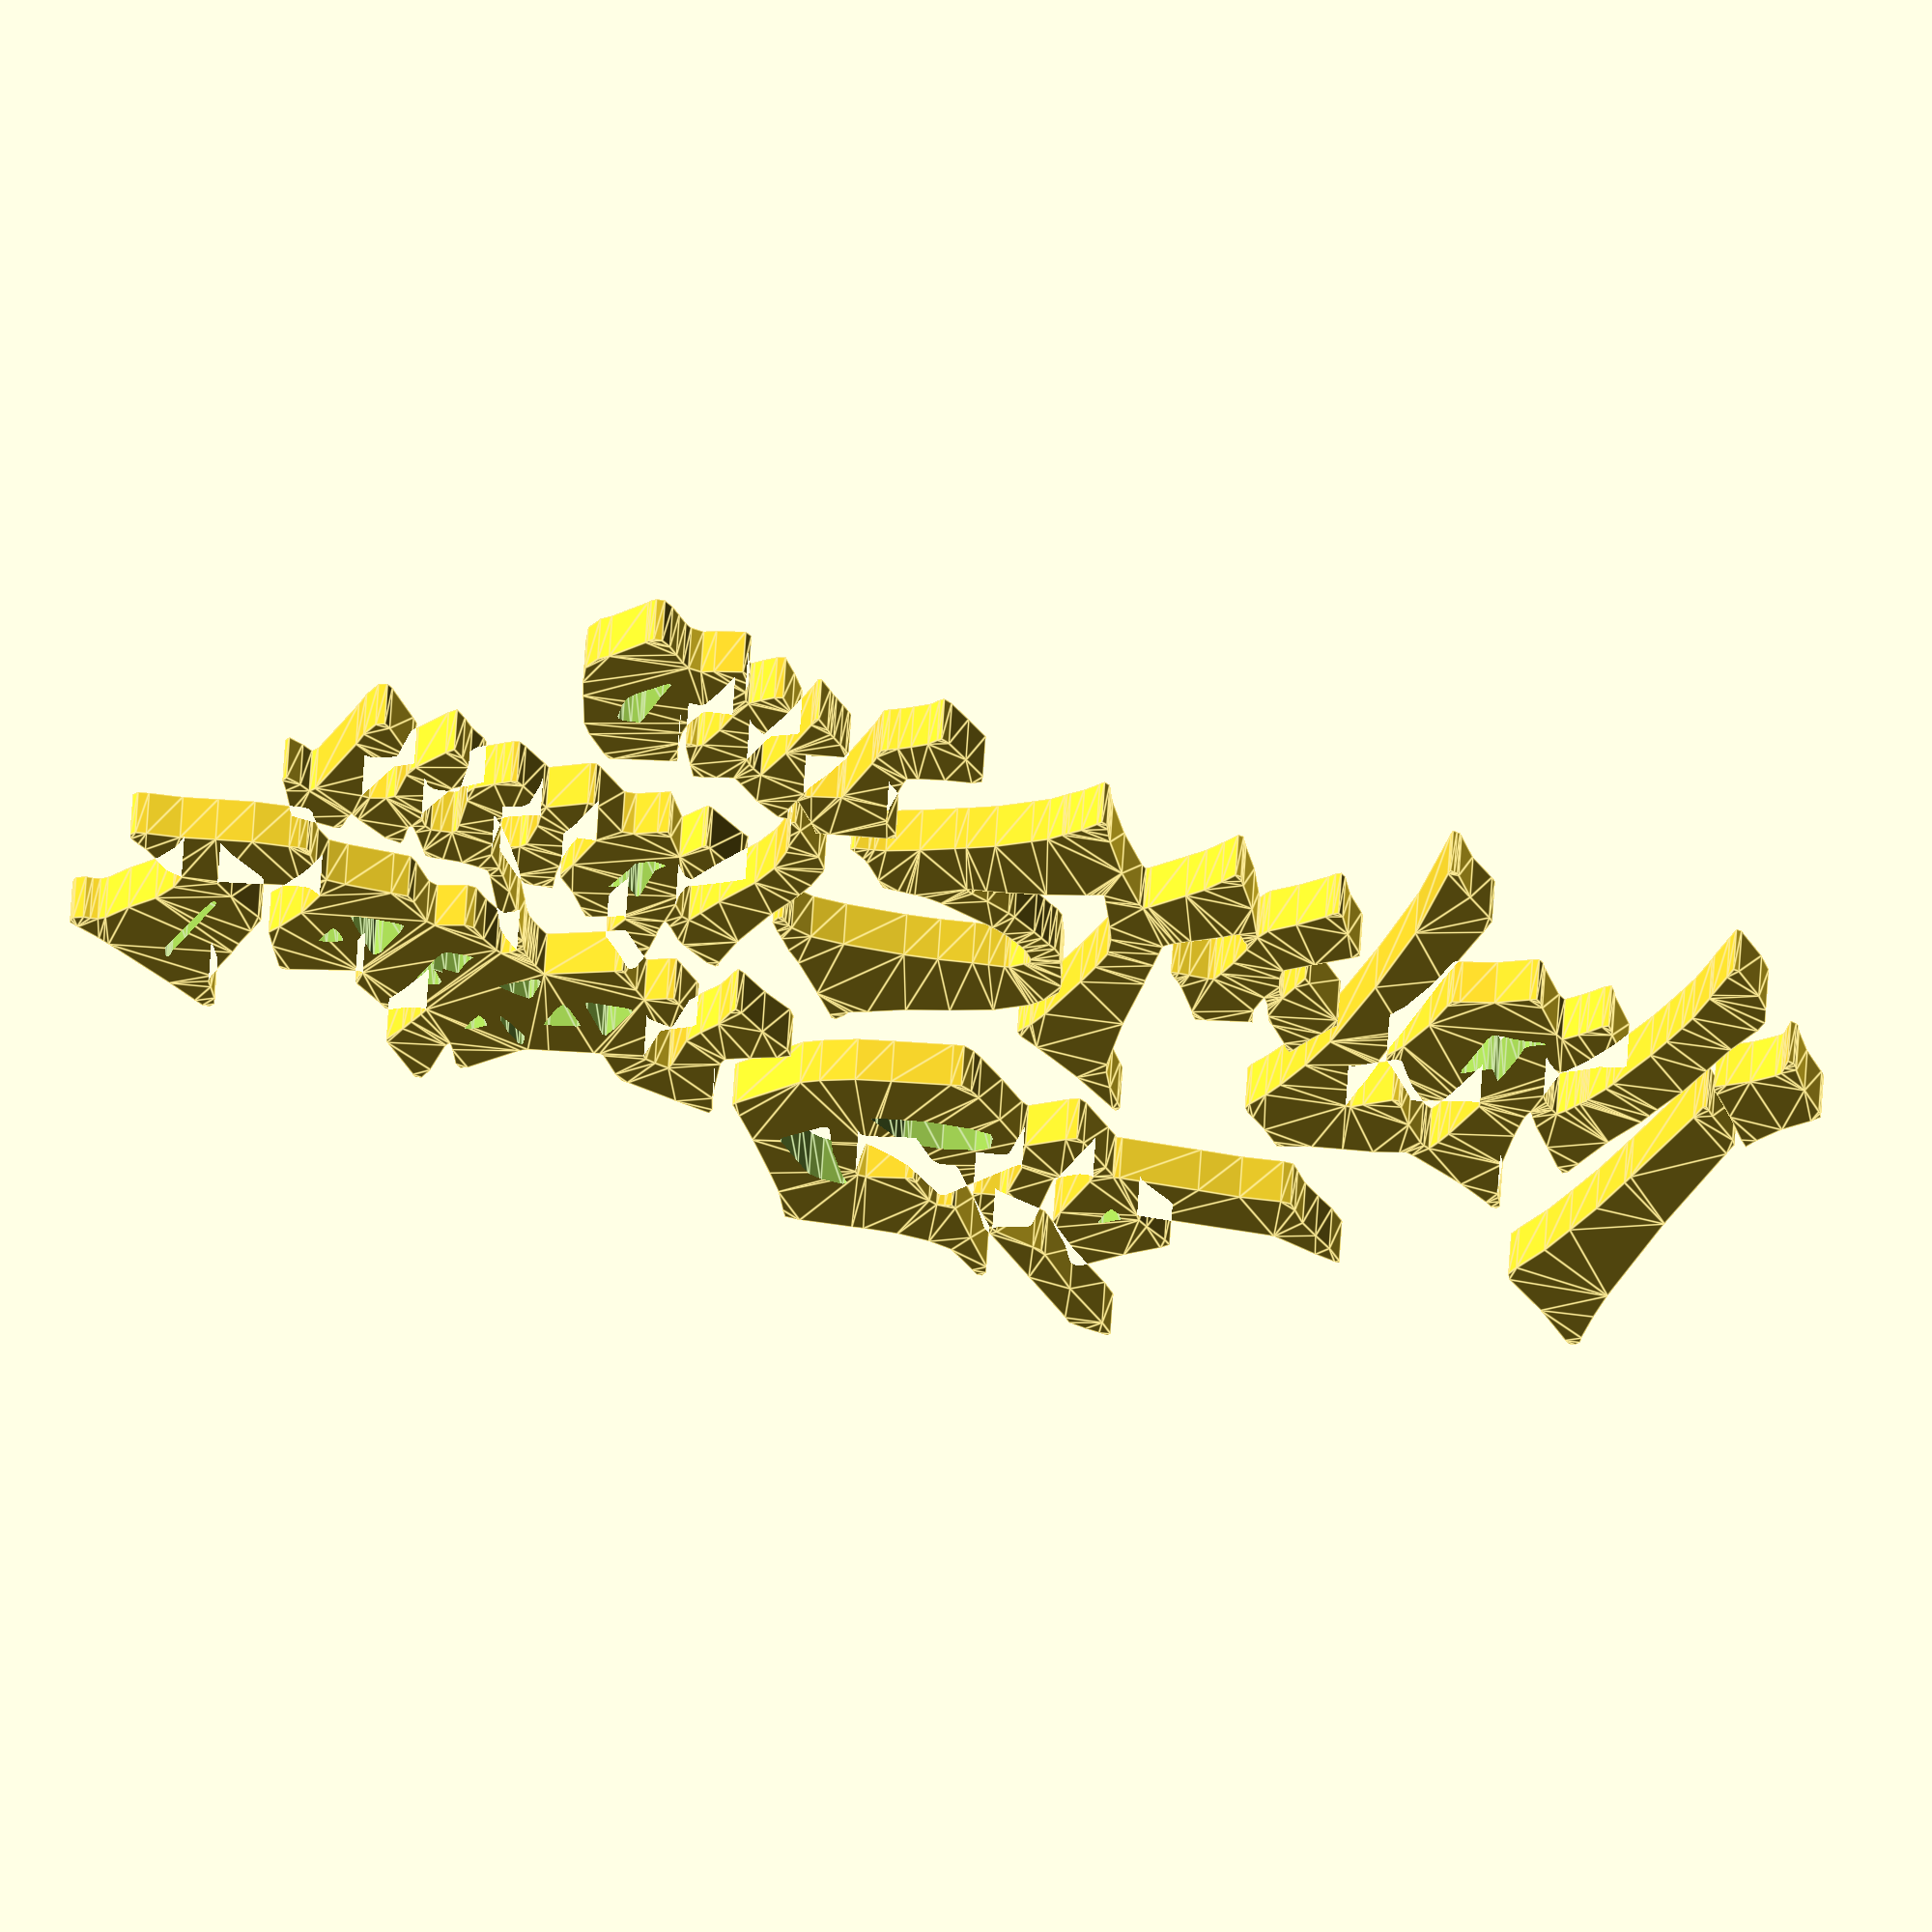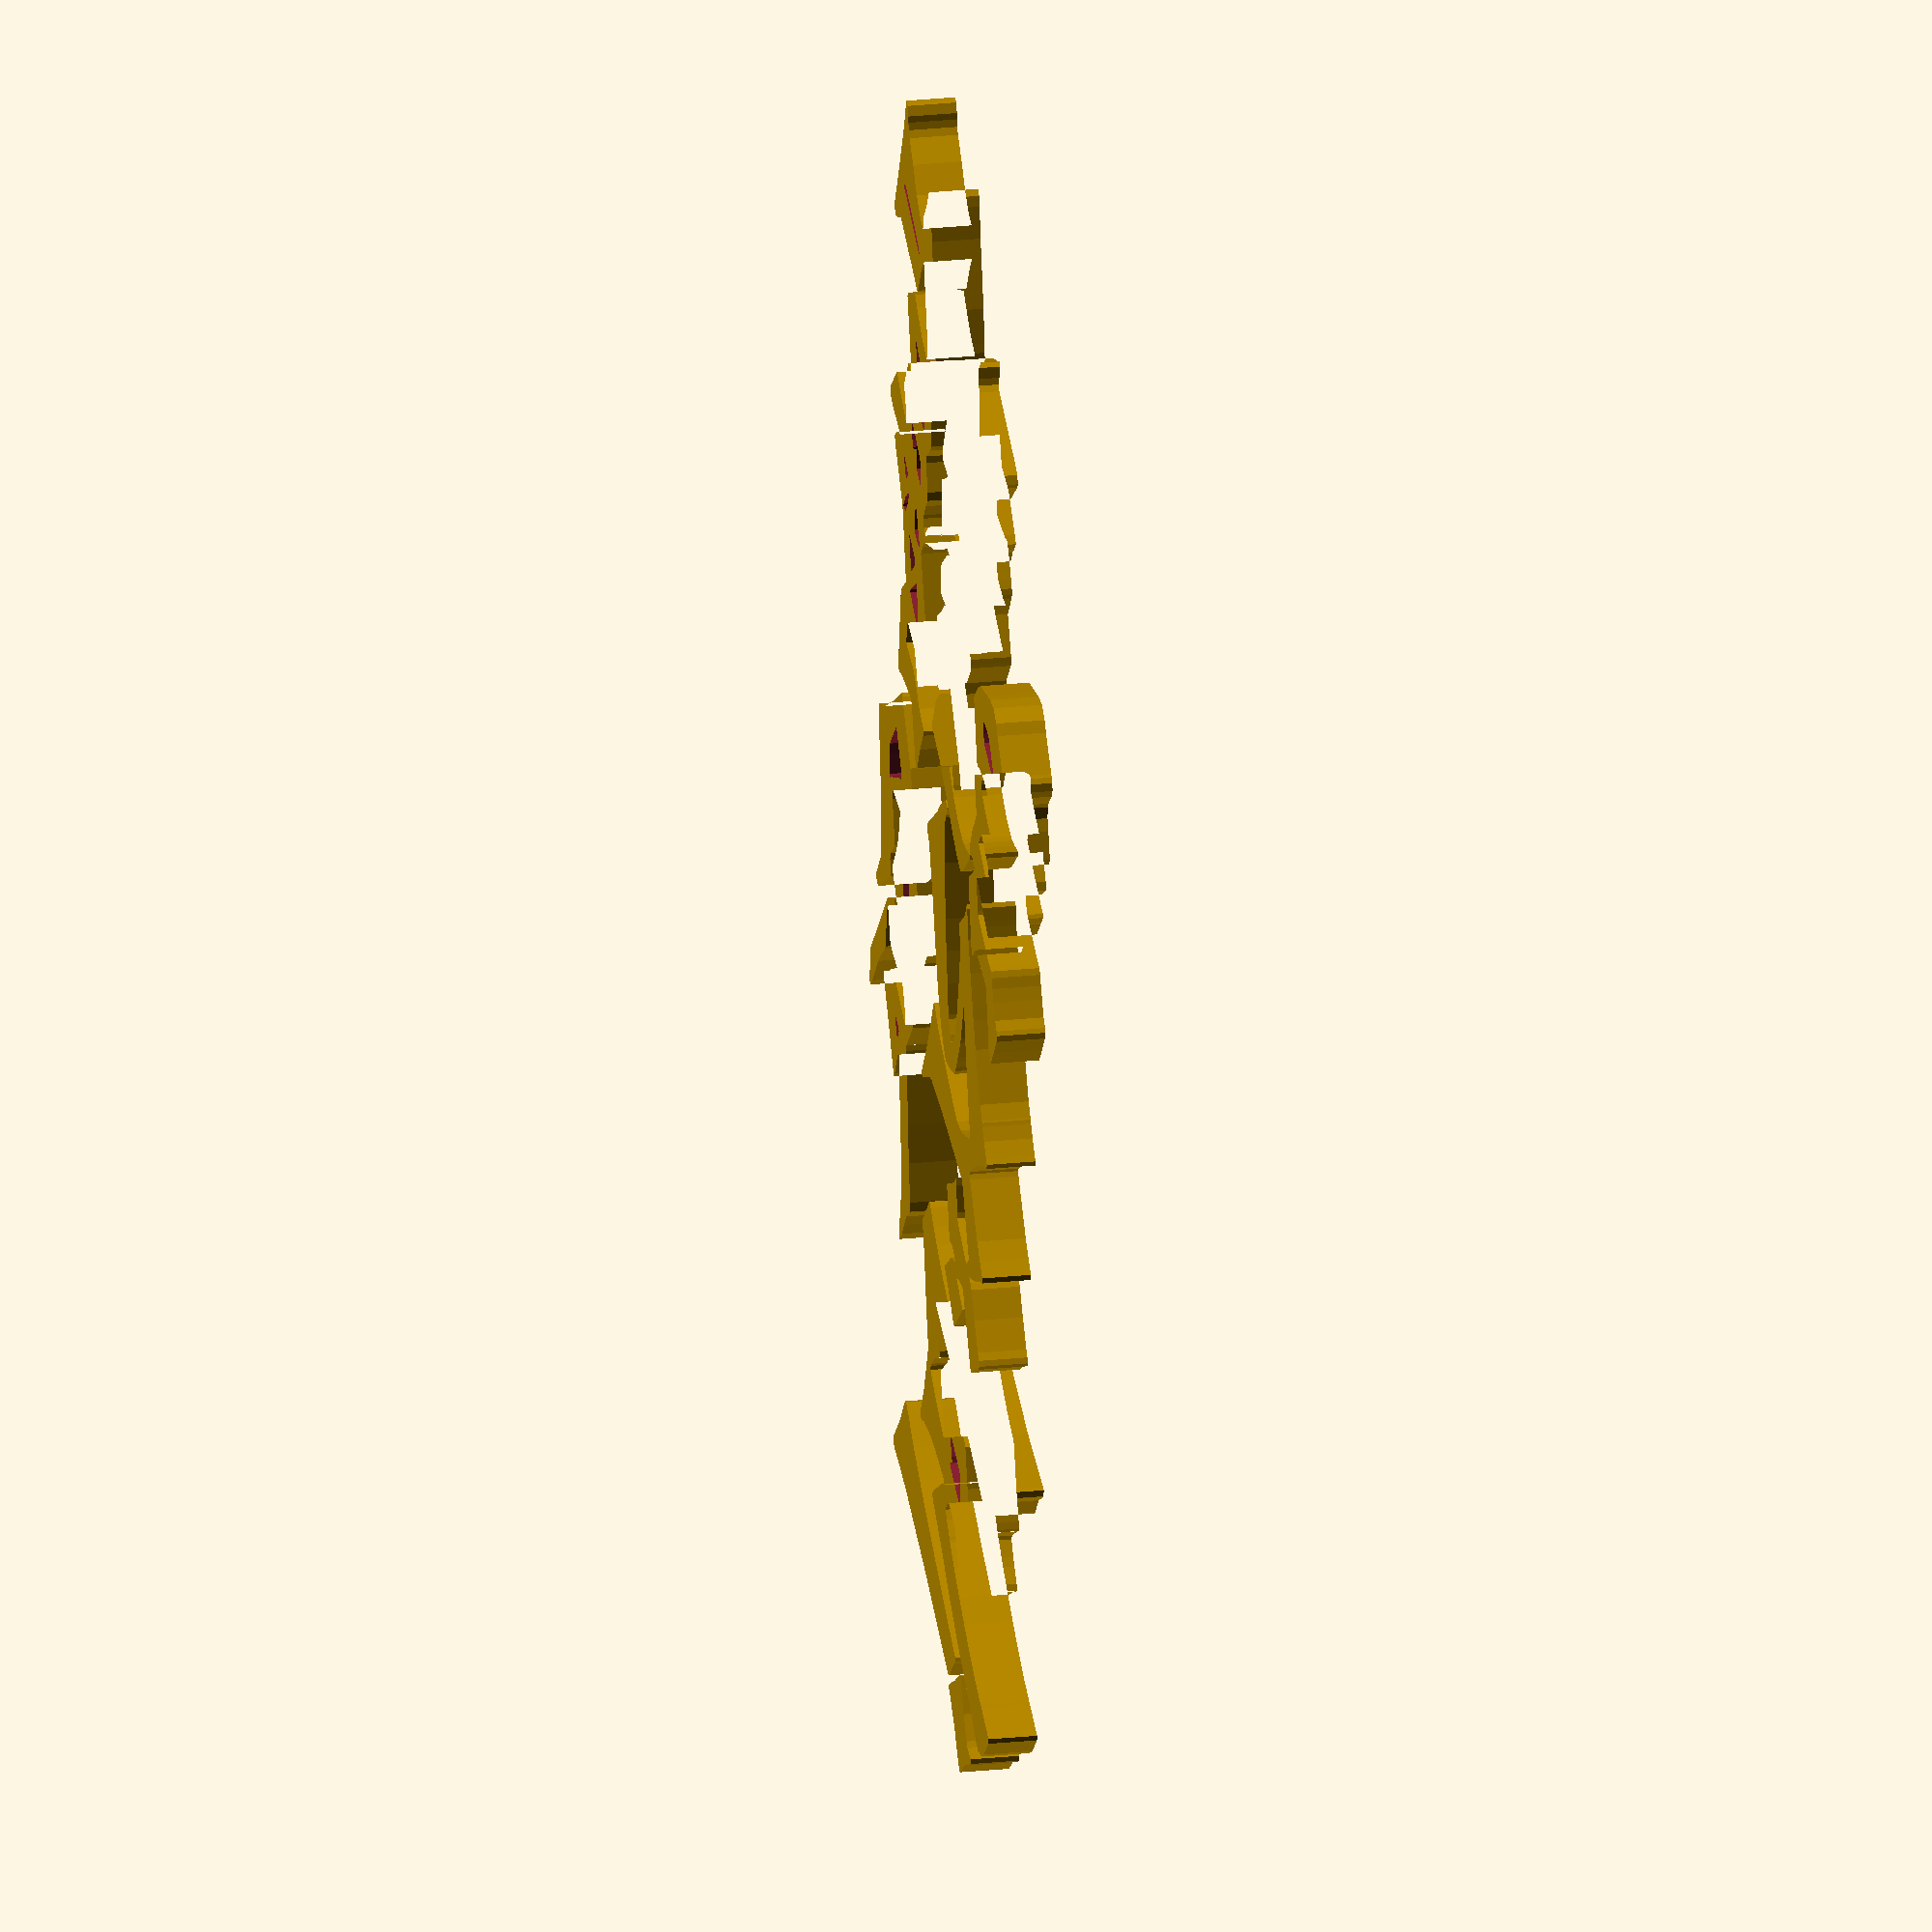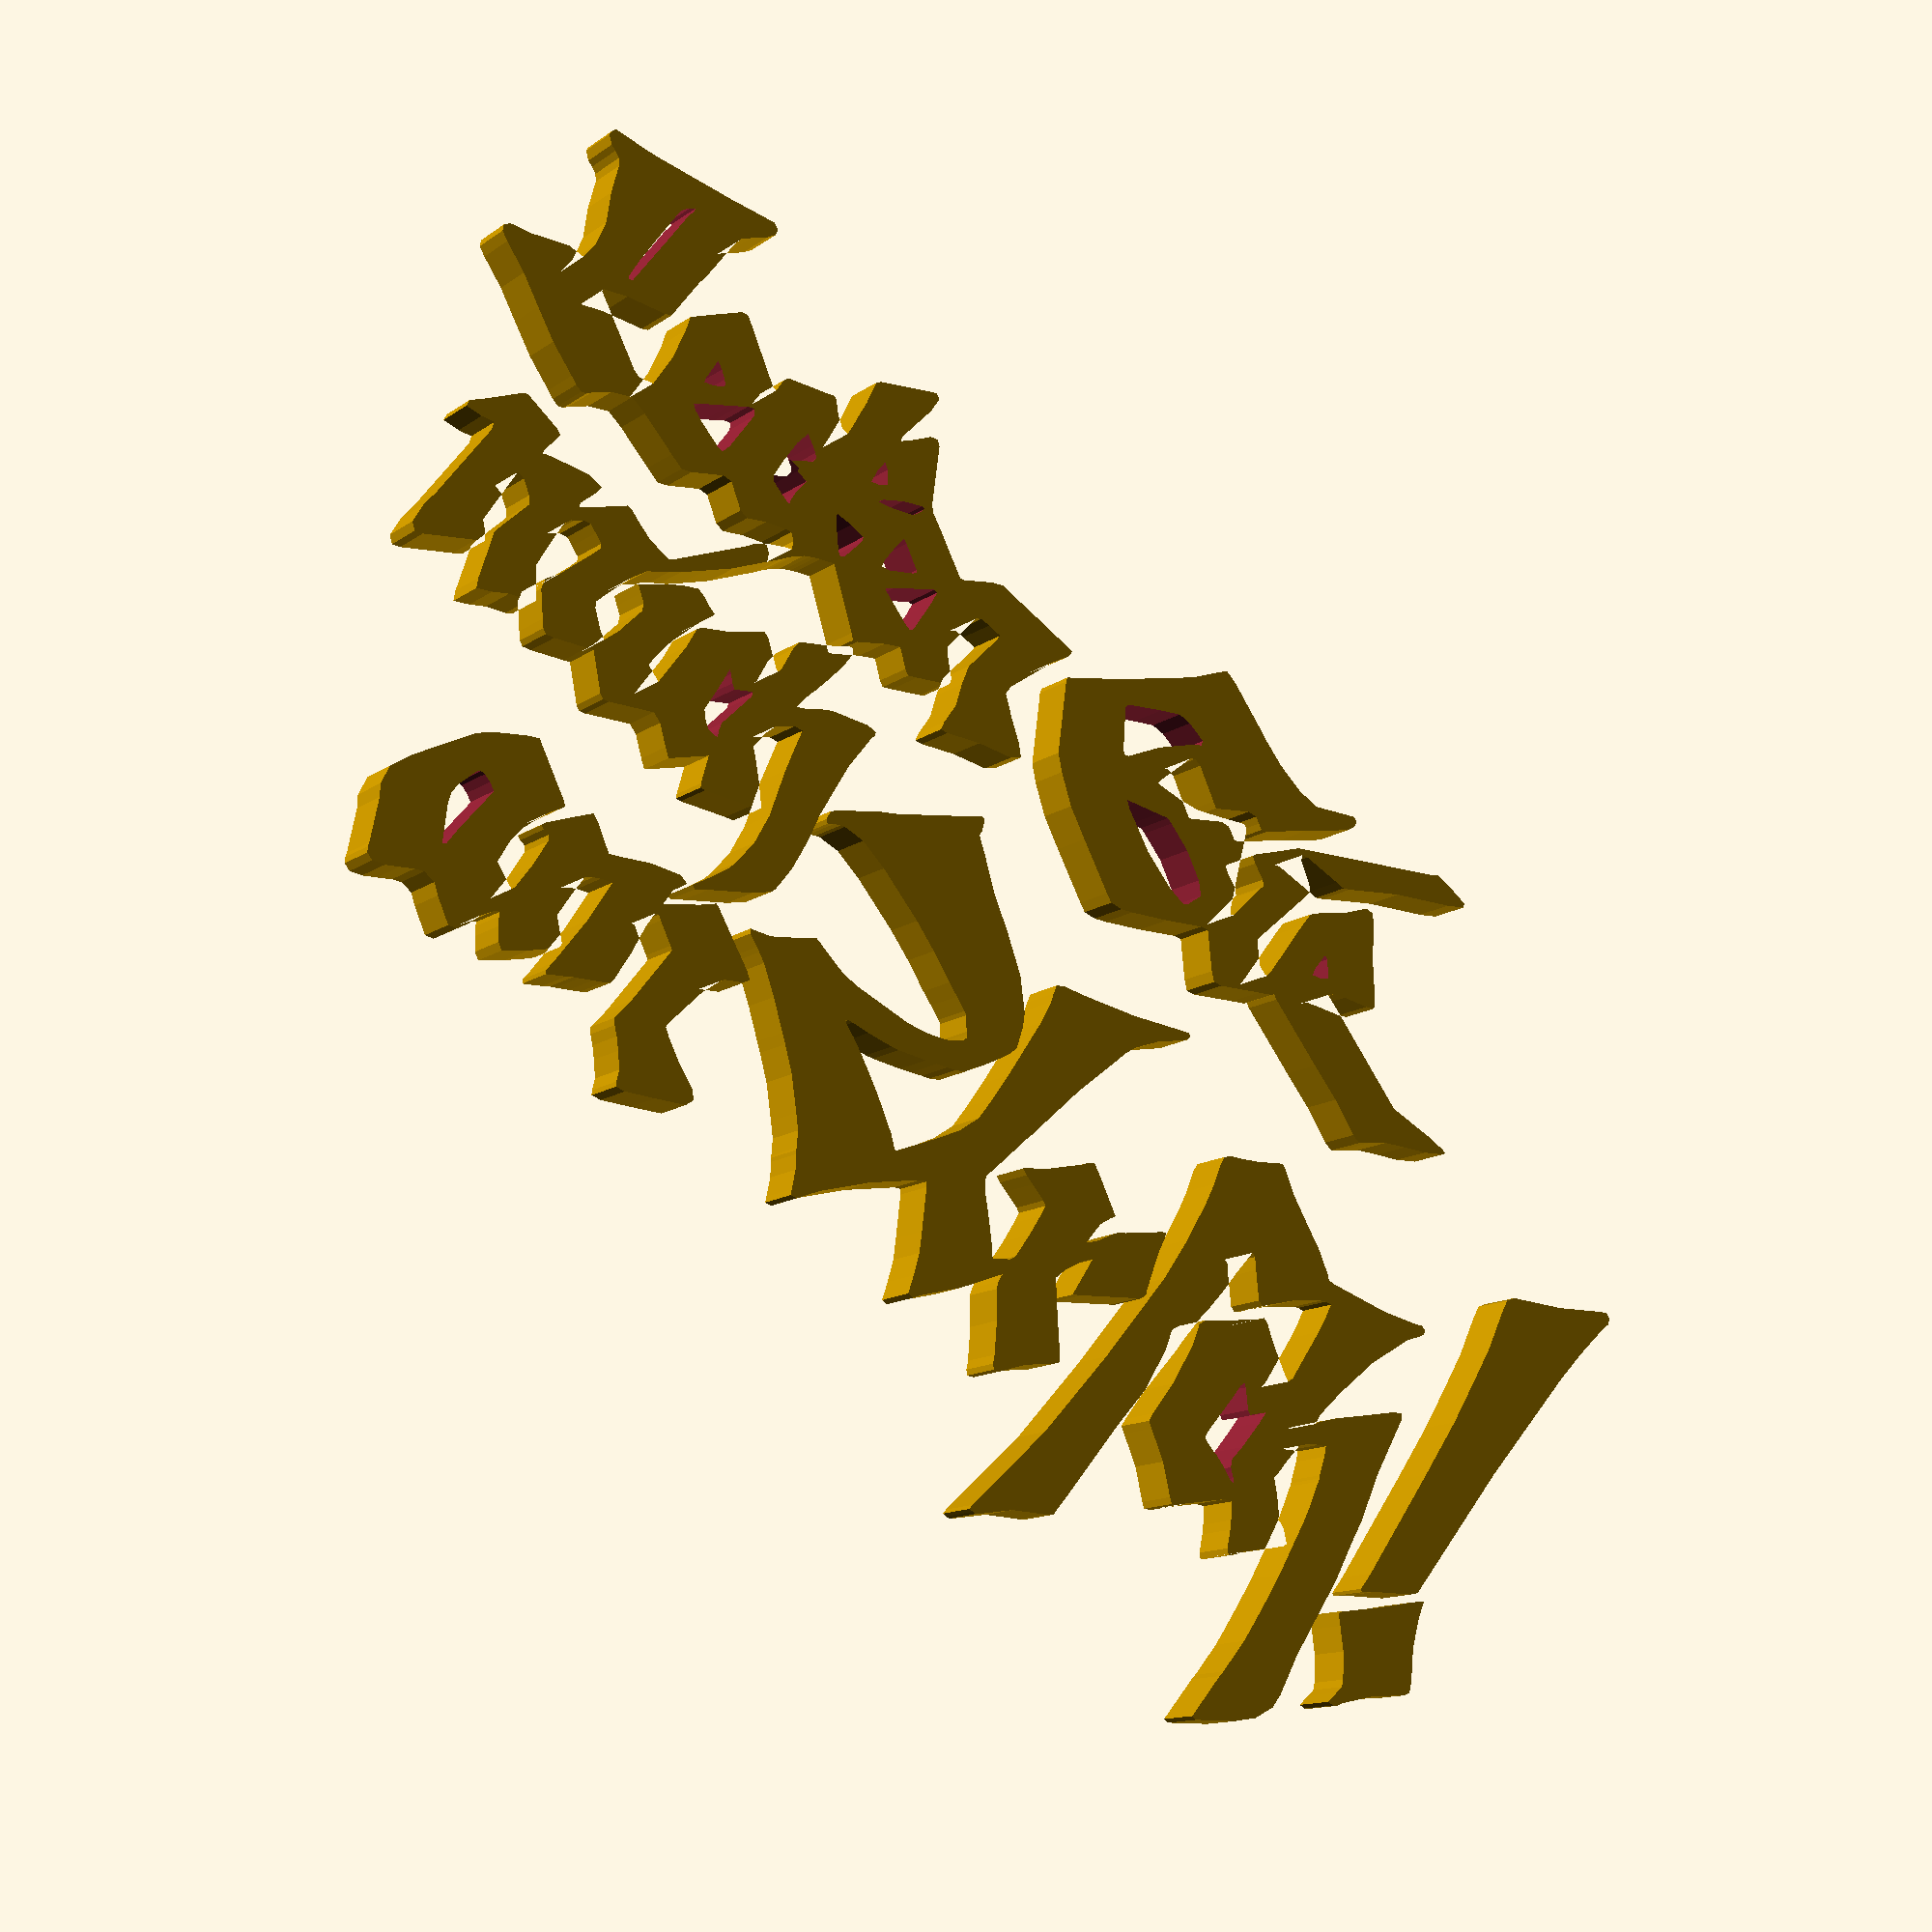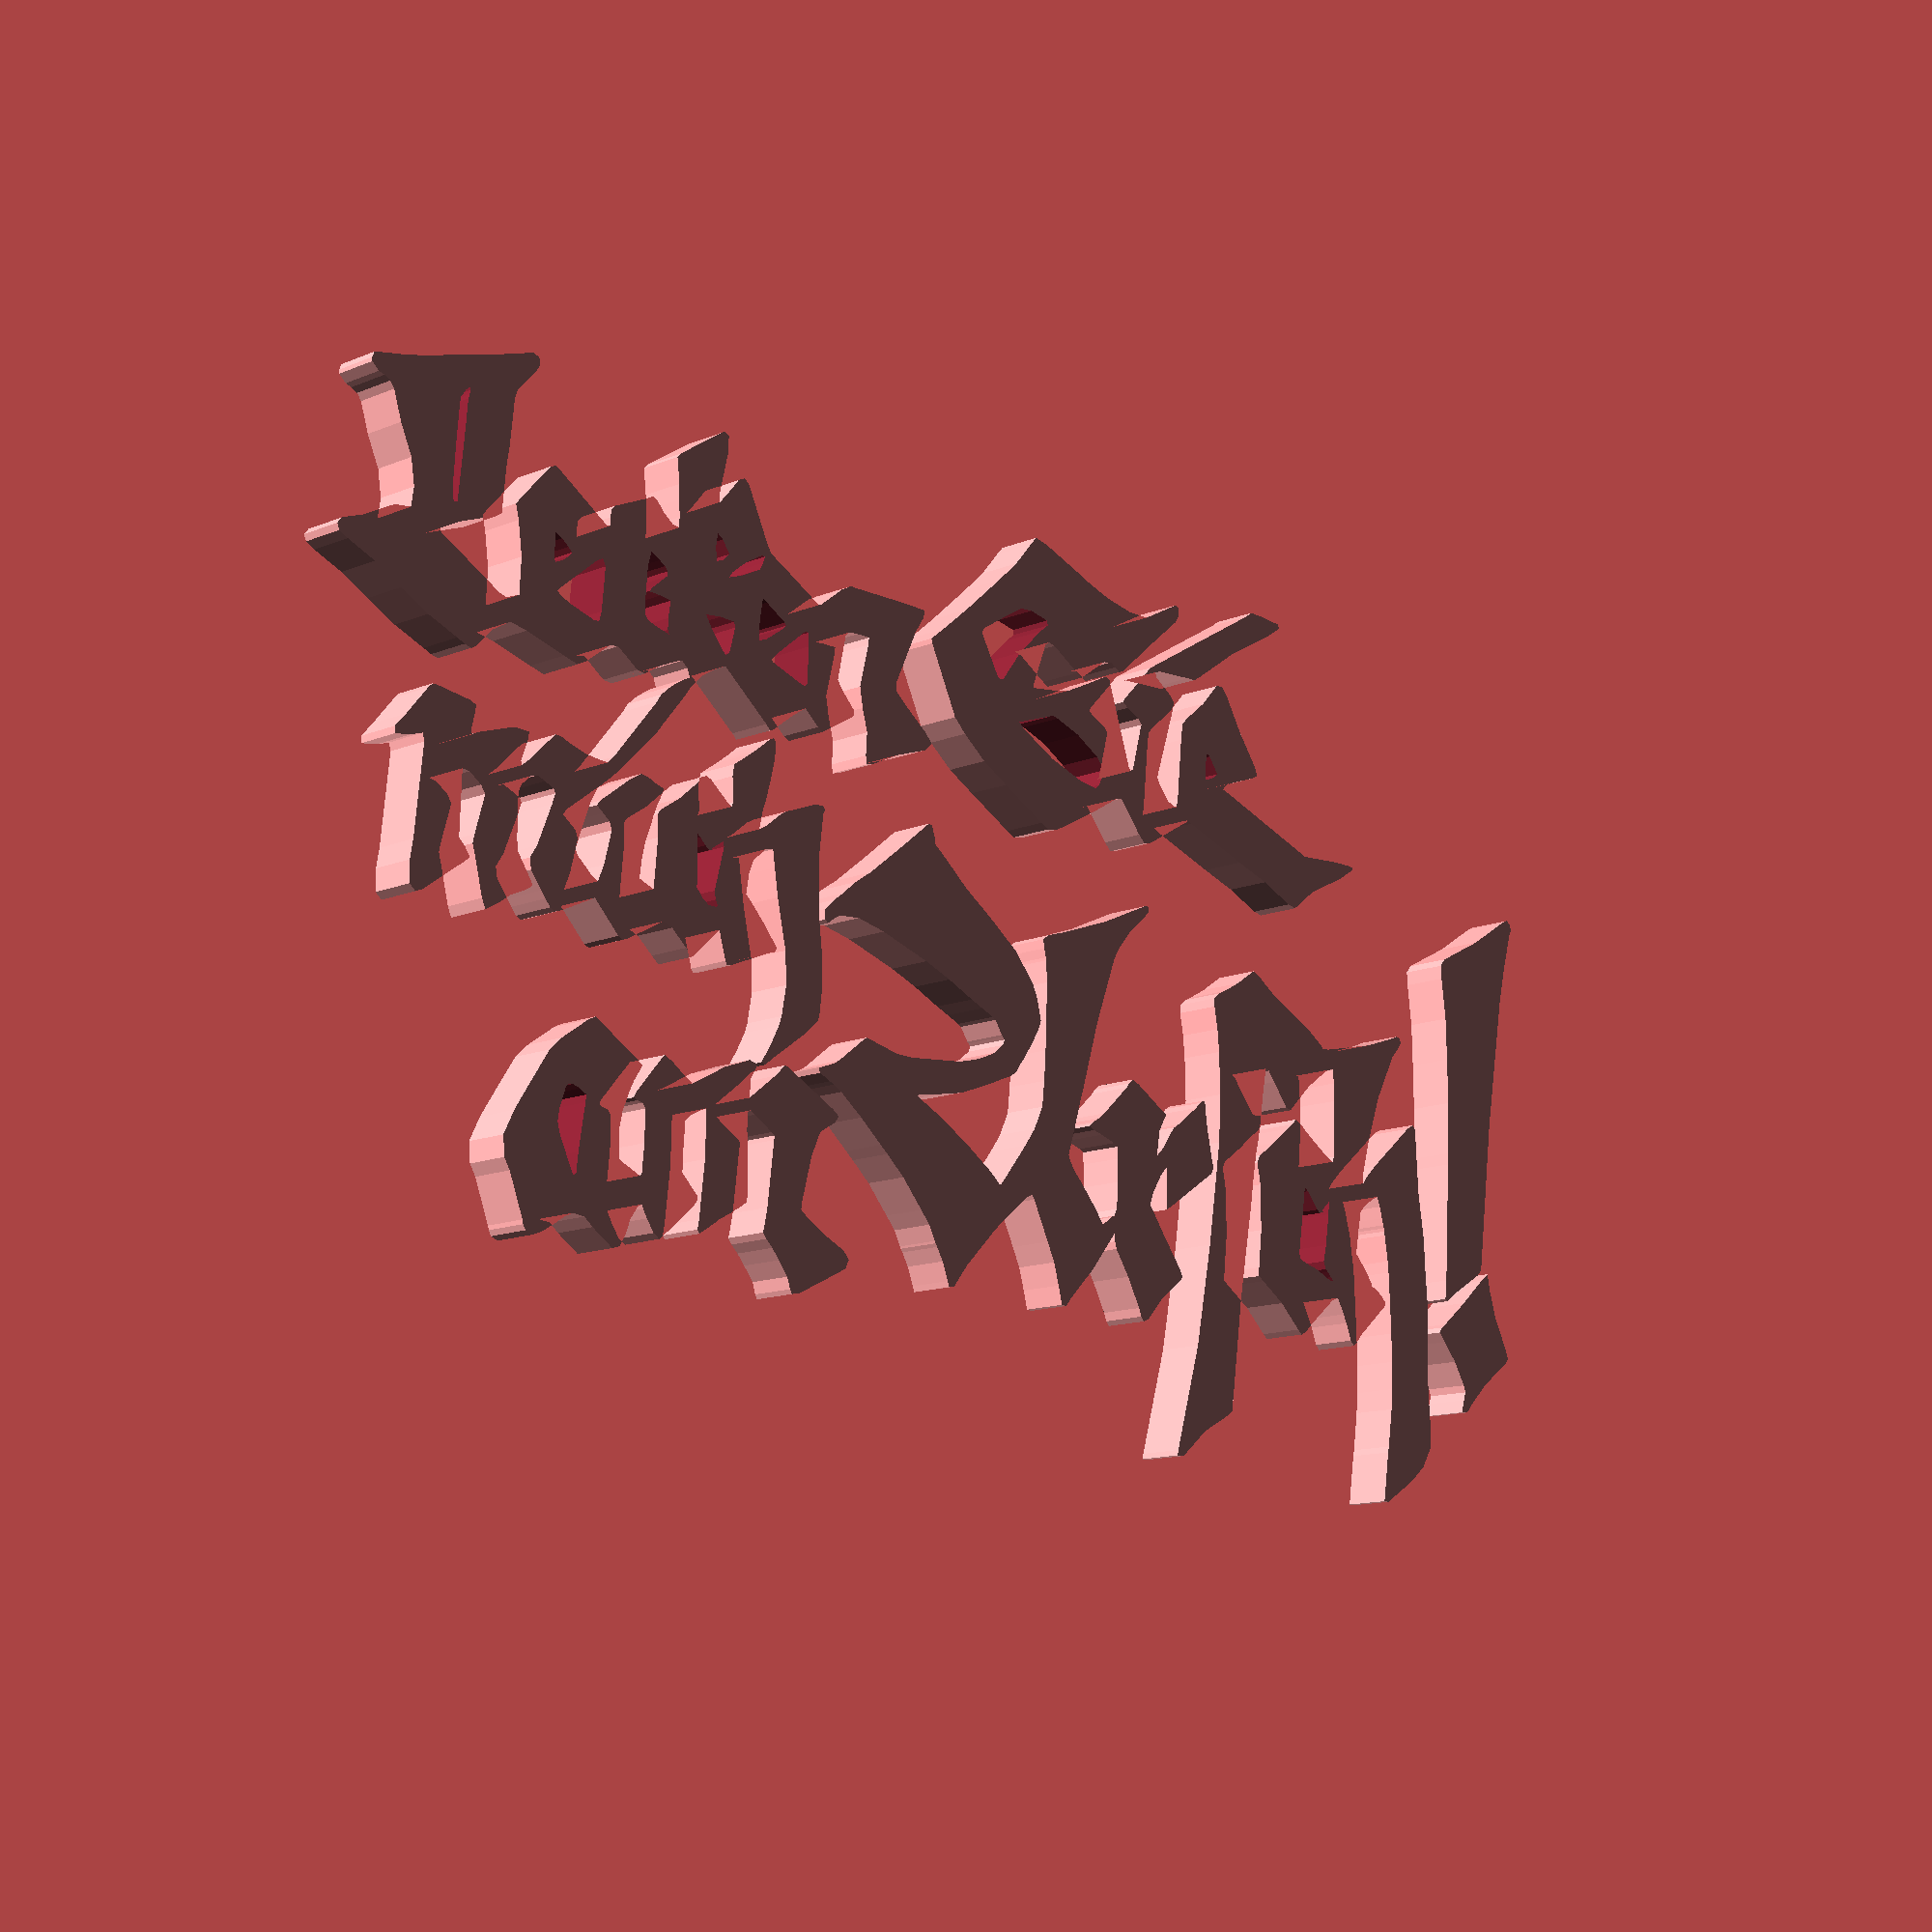
<openscad>

// Module names are of the form poly_<inkscape-path-id>().  As a result,
// you can associate a polygon in this OpenSCAD program with the corresponding
// SVG element in the Inkscape document by looking for the XML element with
// the attribute id="inkscape-path-id".

// fudge value is used to ensure that subtracted solids are a tad taller
// in the z dimension than the polygon being subtracted from.  This helps
// keep the resulting .stl file manifold.
fudge = 0.1;

module poly_path113(h)
{
  scale([25.4/90, -25.4/90, 1]) union()
  {
    difference()
    {
       linear_extrude(height=h)
         polygon([[44.995899,33.536020],[45.097939,32.402960],[45.334419,29.730630],[45.416419,29.264970],[45.660419,26.343967],[45.654419,24.777634],[45.610719,22.660967],[45.522919,20.459633],[45.091069,15.741304],[44.972759,14.862635],[44.567089,12.881966],[44.536089,12.572553],[44.463989,12.334722],[44.374289,12.114046],[44.210849,11.589876],[43.947379,10.722966],[43.630957,9.988147],[43.090719,10.271637],[42.870249,10.426633],[42.561959,10.638298],[42.274429,10.852446],[41.699921,11.460947],[41.448399,13.135965],[41.313759,14.458829],[41.212319,14.808025],[42.158299,15.753511],[43.105589,16.885982],[43.184858,17.195750],[43.402989,17.166373],[43.911549,17.410133],[44.528009,17.911559],[44.785992,18.182524],[44.649459,18.490179],[41.922389,21.136966],[41.640709,21.560502],[41.140473,22.043219],[40.775319,21.684395],[40.232849,20.417299],[39.899179,19.782299],[39.207499,18.603137],[38.568469,18.908728],[35.995689,21.323156],[35.607439,21.784014],[35.119678,22.043371],[34.722269,21.727604],[32.811666,19.979288],[30.685429,18.609899],[30.190599,18.297409],[30.177799,17.634065],[30.330789,14.744636],[30.124609,11.273302],[29.934209,10.426636],[29.725819,9.639109],[29.985429,9.039775],[30.672349,8.547339],[31.504949,7.850211],[33.068839,6.468469],[33.601979,6.023969],[33.706279,5.910091],[33.986714,5.563946],[34.512399,5.771835],[35.184409,6.279856],[36.245949,6.966390],[37.008279,7.441055],[37.803259,7.916800],[38.311788,8.132698],[38.487639,7.696135],[38.421439,3.314635],[38.318769,1.931827],[38.175443,0.870585],[37.695149,0.980266],[37.301779,1.197968],[35.448794,2.687115],[33.875589,4.372968],[33.706259,4.605352],[33.373421,4.939182],[32.897399,4.801276],[31.437679,3.081802],[30.822146,2.315575],[30.475541,2.210847],[30.186069,4.415302],[30.029949,6.193302],[29.752239,8.140635],[29.686939,8.394635],[29.609139,8.709534],[29.350479,10.807636],[29.247599,11.781302],[29.210499,12.429972],[29.145399,12.945732],[28.244461,20.277032],[27.660899,27.420735],[27.509951,28.953486],[27.059939,29.306109],[24.610458,30.805408],[22.530299,32.777259],[22.339799,32.928499],[22.064629,32.949099],[21.726611,32.961788],[21.774069,32.563409],[23.622123,24.528939],[24.685099,16.776646],[25.444429,8.817979],[25.434229,5.149775],[25.202089,1.896527],[24.964909,0.175598],[24.578119,-1.513835],[24.551811,-2.137962],[25.070099,-2.624654],[25.649779,-2.922692],[27.118242,-3.815641],[28.447699,-4.813525],[28.900732,-5.137086],[29.391459,-4.901465],[31.063108,-3.796670],[33.076648,-2.817299],[35.072157,-1.864654],[36.689709,-0.840040],[37.011299,-0.539744],[37.614349,-0.613374],[42.384589,-1.859018],[45.051589,-2.876897],[45.648275,-3.170102],[46.049948,-3.087363],[46.142942,-2.729843],[45.813589,-2.198709],[45.474189,-1.789836],[45.181989,-1.415561],[43.578852,2.107919],[42.509069,5.769972],[42.223789,7.026119],[41.945937,8.337702],[41.967049,9.203956],[42.088229,8.979589],[42.363399,8.632895],[43.231229,7.666423],[45.179477,5.827140],[47.090839,4.000351],[47.764449,3.568638],[48.038963,3.943031],[48.154259,5.238760],[48.536401,8.911085],[49.252959,12.543305],[49.337359,13.559305],[49.427659,14.575306],[49.796918,17.620590],[49.895074,20.965635],[49.999441,24.375406],[50.387329,27.614869],[50.337329,28.772309],[49.538543,30.315771],[48.213324,31.581118],[45.432439,33.540649],[44.996029,33.535649]]);
       translate([0, 0, -fudge])
         linear_extrude(height=h+2*fudge)
           polygon([[38.616649,17.410388],[38.356279,17.123807],[37.970479,16.786384],[37.743209,16.607300],[37.503389,16.026601],[37.727509,14.744633],[37.955319,12.289299],[37.988719,11.294471],[37.207669,12.095273],[36.968211,12.346214],[36.634499,12.151493],[36.077669,11.511862],[35.543539,10.898029],[35.261649,10.693103],[35.111819,11.082800],[35.058119,12.035300],[34.710929,15.568810],[34.748743,16.236502],[35.441689,16.478336],[35.695689,16.545336],[36.219699,16.640826],[36.770029,16.801524],[37.473689,17.072810],[38.193359,17.378573],[38.616689,17.410393]]);
    }
    difference()
    {
       linear_extrude(height=h)
         polygon([[-17.165217,26.840376],[-17.348019,26.529040],[-17.646671,25.711010],[-18.486994,24.692899],[-19.153934,23.948865],[-19.733471,23.413637],[-20.042017,23.014524],[-19.895730,22.126703],[-19.761371,21.237703],[-19.423324,16.476774],[-19.416042,16.158426],[-19.689518,15.968774],[-21.302142,15.027075],[-21.676280,14.786128],[-21.929198,14.927540],[-21.946594,16.141633],[-21.707747,18.447927],[-21.635384,20.798300],[-21.699307,21.215648],[-22.113351,21.527898],[-22.847297,22.013529],[-23.706011,22.555133],[-24.091379,22.787967],[-24.549804,23.147800],[-25.802635,24.028580],[-25.976735,23.775781],[-25.872431,23.059310],[-25.606068,18.874713],[-25.691757,15.366350],[-26.540767,15.771006],[-27.027178,16.069675],[-27.530735,16.530458],[-27.579632,18.300628],[-27.568212,20.120962],[-26.932813,20.738842],[-26.125860,21.476890],[-26.086320,21.754552],[-26.340651,22.129654],[-27.771688,23.581725],[-29.294836,24.949756],[-29.825583,24.622530],[-30.471358,23.739734],[-30.844062,23.142673],[-30.984724,22.870664],[-31.313885,23.060106],[-31.911039,24.018912],[-32.249362,25.076172],[-32.719316,25.975935],[-33.343794,26.202509],[-35.128029,25.076798],[-35.865077,24.494544],[-36.856664,24.410689],[-37.498696,24.733226],[-38.411901,25.390877],[-39.314661,26.015009],[-40.186498,26.399331],[-40.772199,26.195794],[-40.990128,25.824421],[-41.075858,25.533836],[-42.366959,22.485845],[-42.875025,21.687294],[-43.066918,20.217780],[-42.286956,18.448475],[-41.423033,16.950790],[-39.608629,13.897960],[-38.620522,12.900978],[-36.479710,11.273293],[-35.850667,10.934627],[-35.551355,11.103960],[-32.016522,13.154426],[-31.580341,13.472304],[-31.736116,13.829671],[-32.236341,14.662627],[-32.605279,15.540664],[-33.078062,16.867496],[-33.299208,18.222595],[-33.160728,20.157850],[-32.790178,20.337233],[-31.459385,20.897422],[-31.242363,20.964669],[-31.123284,20.749350],[-31.026962,18.697868],[-31.113848,16.361727],[-31.373036,16.005375],[-31.853784,15.929960],[-32.178110,15.789453],[-32.022413,15.432092],[-30.612903,13.601627],[-29.668232,12.404722],[-28.947355,12.712627],[-28.198746,13.224296],[-27.095033,13.900179],[-26.337307,13.493008],[-24.245684,12.228696],[-21.976575,11.316519],[-21.261771,11.511090],[-21.828279,12.627957],[-21.852619,13.948771],[-19.607112,12.006133],[-18.691201,11.074094],[-18.379445,11.186682],[-17.771357,11.495068],[-14.067190,13.361832],[-13.792023,13.560427],[-13.665023,13.643957],[-13.538023,13.776523],[-13.801343,14.236624],[-15.062023,15.078156],[-15.258391,15.355031],[-15.900587,17.034208],[-16.576944,20.241149],[-16.655871,20.878922],[-15.997626,21.339522],[-14.295481,22.297491],[-12.522027,23.086407],[-11.986773,23.640007],[-12.266774,24.320175],[-14.381445,25.523985],[-16.435650,26.650266],[-17.165227,26.840373]]);
       translate([0, 0, -fudge])
         linear_extrude(height=h+2*fudge)
           polygon([[-36.688848,20.268617],[-36.310469,16.862180],[-36.273117,16.331071],[-36.863687,16.018190],[-37.469422,15.832229],[-37.818912,15.866282],[-38.035577,16.085159],[-38.511858,17.702681],[-38.592369,18.567823],[-38.302672,19.463323],[-37.028754,21.903548],[-36.777253,21.727887],[-36.688848,20.268617]]);
    }
    linear_extrude(height=h)
      polygon([[54.110469,25.454755],[54.339889,24.455943],[54.490102,23.818950],[54.290289,23.297999],[53.180819,21.581467],[51.936869,20.199664],[51.316332,19.530037],[51.549519,19.115210],[51.956789,18.795536],[54.199916,16.769379],[56.324939,14.659966],[57.078701,14.016920],[57.342629,15.216480],[58.137471,17.479189],[59.344459,19.619283],[59.695196,20.481657],[59.376459,20.925300],[59.196599,21.045205],[56.967862,22.851505],[55.170689,24.798800],[54.870259,25.243300],[54.599199,25.412634],[54.110529,25.454754]]);
    linear_extrude(height=h)
      polygon([[-2.248411,24.077643],[-2.408601,23.676772],[-2.967341,22.356810],[-3.553491,21.412133],[-3.724961,21.179300],[-3.801361,21.020330],[-4.406563,19.949474],[-5.240711,19.025493],[-7.103576,16.998347],[-8.726349,15.612466],[-9.385843,15.083300],[-11.369233,13.462884],[-13.368716,11.995525],[-14.109549,11.611764],[-14.469382,11.440186],[-15.421882,11.013906],[-15.593851,10.680352],[-15.164557,10.522766],[-14.212561,10.120190],[-13.724143,9.833966],[-11.910403,8.299809],[-11.530160,7.965083],[-11.155791,7.682110],[-10.742220,7.760578],[-10.032290,7.923821],[-9.414477,8.042534],[-9.192363,8.084724],[-8.791500,8.175174],[-8.089486,8.305871],[-6.680051,8.300871],[-2.066271,7.719391],[-1.015311,7.448075],[-0.117881,7.154381],[0.355709,6.954198],[0.991879,6.655688],[1.458759,6.405323],[2.265448,5.693219],[2.422368,5.276839],[2.250669,5.092645],[2.125289,4.965841],[1.432199,3.991978],[1.138699,3.827609],[0.067009,3.387747],[-1.026801,2.954923],[-3.322609,1.937713],[-5.651621,1.062517],[-9.932729,-0.236329],[-12.382592,-0.726422],[-14.095003,-0.539170],[-14.409187,-0.413365],[-14.902727,-0.072006],[-15.291710,0.243651],[-15.563280,0.044575],[-15.619067,-0.696441],[-14.766105,-1.549707],[-14.191414,-2.026256],[-14.000966,-2.188673],[-12.830426,-3.251914],[-11.450025,-4.244075],[-8.359345,-6.896533],[-6.277101,-8.750706],[-5.949918,-9.046987],[-5.626896,-9.027211],[-5.308401,-8.214035],[-5.285259,-7.769807],[-5.010471,-7.522673],[-4.153201,-6.888274],[-1.999672,-5.128583],[0.671207,-3.372795],[3.253147,-1.510100],[5.139859,0.570314],[5.262689,0.888445],[5.427289,1.160556],[5.632419,1.655202],[6.076919,3.155049],[5.817079,3.925026],[5.258549,4.965661],[4.617139,6.023995],[4.272409,6.553161],[4.147409,6.701328],[4.072609,6.784348],[3.714609,7.425641],[3.001859,7.917713],[2.404319,8.157698],[1.554499,8.563993],[0.714579,8.944993],[-1.430721,9.832963],[-2.023391,10.012766],[-4.049931,10.472365],[-5.452391,10.711383],[-5.815531,10.808113],[-6.047531,10.964864],[-5.632221,11.164294],[-4.747761,11.543708],[-3.411541,12.204658],[-0.917476,13.606040],[1.517339,15.167991],[1.745369,15.358491],[2.104109,15.670104],[2.379279,15.900280],[2.563633,15.903639],[3.028389,15.264952],[4.903688,12.620634],[5.777607,11.259332],[6.383969,9.755756],[6.497009,9.488490],[6.610909,7.541156],[6.651509,5.261990],[6.580309,0.181990],[6.409469,-1.440613],[6.368669,-1.656066],[6.190439,-2.315677],[6.053269,-2.962922],[6.557149,-3.367366],[8.221169,-3.926282],[12.548009,-5.650133],[16.687829,-7.692014],[16.941829,-7.776684],[17.128875,-7.619215],[17.084537,-7.271876],[16.573229,-6.758009],[15.161726,-5.398898],[13.978499,-3.816088],[13.538969,-2.950684],[11.919008,2.277649],[10.623099,7.632650],[10.489409,8.030968],[10.002499,10.061964],[9.616699,11.585964],[9.364494,12.563686],[9.620699,13.065032],[9.914709,13.472841],[10.225289,13.832431],[10.712119,14.311855],[12.352239,16.089582],[12.847129,16.746149],[13.172366,17.092382],[13.587639,16.776649],[13.957329,16.437562],[14.326430,16.252931],[14.562312,15.718793],[14.614289,13.686315],[14.549589,11.956341],[14.480897,11.055071],[14.113149,10.852674],[12.751039,10.468590],[11.964039,10.256397],[11.460001,10.044451],[11.728529,9.752225],[12.130089,9.474148],[12.375509,9.325982],[12.679369,9.071981],[12.973939,8.817981],[15.248699,6.469711],[15.323099,6.362648],[15.504039,6.105411],[15.930362,5.727989],[16.585149,6.037281],[19.312699,7.632638],[19.566699,7.765927],[19.311979,8.225305],[18.884489,9.114305],[18.696929,11.019305],[19.016369,10.680639],[19.318509,10.341972],[19.444349,10.157980],[19.659559,9.805676],[20.093699,9.100980],[20.476629,8.564285],[20.910219,8.267638],[22.784069,6.675149],[23.244259,6.197058],[23.645503,5.937605],[23.807969,6.272988],[23.958499,7.336306],[24.138549,8.182973],[24.441119,9.368306],[24.700439,10.384306],[24.869829,10.896557],[24.606649,11.442640],[24.463289,11.506140],[20.498069,14.479585],[19.905399,14.889732],[19.863899,13.474643],[19.799499,11.712936],[19.651329,11.815482],[19.442969,12.083265],[19.179139,12.402717],[18.922249,12.854618],[18.412328,13.809638],[18.104659,14.803490],[19.628259,16.806430],[21.420029,19.063379],[21.778401,19.664780],[21.509629,19.993979],[19.633688,21.614805],[18.223399,23.359479],[17.745431,23.588313],[17.450079,23.274049],[17.196079,22.674355],[15.963763,20.545179],[14.648249,18.683393],[14.478909,18.145951],[14.444409,17.508026],[14.317409,17.658629],[14.065009,18.018662],[12.285867,20.516624],[10.256749,22.790290],[9.912859,23.213624],[9.597907,23.660067],[9.126279,23.646626],[8.738589,22.292848],[8.205004,20.678462],[7.486134,19.282376],[5.976519,16.432370],[5.746747,16.096545],[5.289439,16.339761],[2.209423,19.168683],[-0.499261,22.202827],[-0.964451,22.840207],[-1.430121,23.519850],[-1.755453,23.963562],[-2.248321,24.077651]]);
    linear_extrude(height=h)
      polygon([[51.954049,16.784171],[52.042549,15.281338],[52.082549,5.981628],[52.071549,5.092628],[52.035849,1.028628],[51.822619,-2.485039],[51.581121,-5.762842],[51.040889,-8.936641],[50.931033,-9.980817],[51.352709,-10.571581],[55.208222,-12.749621],[58.586779,-15.114300],[59.073686,-15.357587],[59.471482,-15.172981],[59.638446,-14.720380],[59.432859,-14.159684],[58.804324,-11.272633],[58.308209,-8.369372],[57.121819,2.061014],[56.370369,12.504852],[56.270817,13.847128],[55.837049,14.322039],[53.095119,16.181058],[52.523809,16.663812],[52.150878,16.932496],[51.954519,16.784172]]);
    difference()
    {
       linear_extrude(height=h)
         polygon([[-20.904019,11.273022],[-20.055765,9.706966],[-19.464686,8.442680],[-19.248365,7.712186],[-18.952816,5.445912],[-19.170365,3.018299],[-20.108359,-0.593098],[-20.511055,-2.637071],[-20.750655,-3.910373],[-21.398174,-3.779066],[-22.528928,-2.731964],[-22.876930,-1.679812],[-22.976130,-0.712085],[-23.036890,-0.209136],[-22.457284,0.324697],[-21.222511,1.585932],[-19.971786,3.014158],[-20.120634,3.308487],[-20.734677,3.525521],[-24.091382,5.056260],[-24.468723,5.123949],[-24.629344,4.856871],[-25.322171,2.806629],[-27.137819,4.689216],[-27.595066,5.161564],[-28.234666,4.669296],[-29.568811,3.539210],[-30.377351,3.259456],[-33.435936,5.093888],[-33.863627,5.258863],[-34.261006,5.075558],[-36.479332,2.891300],[-36.948344,3.145300],[-39.234344,4.329193],[-39.877524,4.570469],[-40.259652,4.355153],[-40.698483,3.835048],[-41.079483,3.357129],[-42.053119,2.150595],[-42.226656,1.356417],[-41.659435,0.393634],[-40.592846,-2.688109],[-40.370843,-3.470848],[-40.535852,-3.780570],[-41.307069,-4.104083],[-41.968820,-4.364368],[-42.526050,-4.191059],[-43.093173,-3.615896],[-43.256011,-3.501033],[-43.504381,-2.878506],[-43.462522,-1.215033],[-43.392392,0.066712],[-43.311122,1.076327],[-42.239034,2.563167],[-41.830745,3.165982],[-42.253074,3.517172],[-43.629657,4.205664],[-44.655828,4.988119],[-45.689939,5.626698],[-46.011278,4.927749],[-46.863882,2.026286],[-47.054791,1.443039],[-46.948552,0.790547],[-46.269792,-2.090272],[-46.671669,-2.641631],[-47.677388,-3.319090],[-48.285103,-3.387920],[-48.218943,0.806153],[-48.209043,1.303336],[-47.672848,1.796818],[-47.202243,2.412330],[-47.762688,2.891304],[-50.921728,5.362065],[-51.488242,5.626837],[-52.006507,5.210170],[-52.096637,3.629361],[-51.928857,2.204795],[-51.547374,-4.453794],[-51.723641,-5.003620],[-52.683746,-4.662896],[-53.955514,-4.434891],[-54.024748,-4.920472],[-53.163724,-5.964596],[-51.504653,-8.158563],[-51.179993,-8.501241],[-50.823583,-8.511022],[-47.931779,-8.128740],[-47.479718,-7.920050],[-47.524346,-7.399252],[-47.762492,-6.184906],[-47.670820,-5.850171],[-47.453326,-5.988530],[-46.961496,-6.205079],[-44.197122,-7.191325],[-42.902047,-7.162124],[-42.948167,-6.600937],[-43.454513,-5.046194],[-43.341481,-4.745047],[-42.721157,-5.297999],[-41.065968,-7.071336],[-40.652426,-7.508978],[-40.137809,-7.487368],[-39.352305,-7.200917],[-37.990920,-6.794266],[-36.677661,-6.665355],[-35.989060,-6.641885],[-35.516219,-7.137942],[-31.978475,-11.867273],[-31.608527,-12.497849],[-30.718988,-13.322365],[-29.655649,-14.042032],[-29.140831,-14.317768],[-29.387026,-14.938512],[-29.898708,-15.342781],[-30.360944,-15.192566],[-31.846128,-14.485168],[-33.137538,-13.620056],[-33.860293,-13.705616],[-35.642101,-14.938331],[-36.378941,-14.827845],[-38.387711,-13.187993],[-39.107377,-12.800712],[-40.307052,-13.112930],[-43.616170,-14.029241],[-45.042507,-14.291133],[-46.440530,-13.417431],[-47.571227,-12.200514],[-47.638637,-12.094682],[-47.786804,-11.904181],[-48.164589,-11.684605],[-48.754278,-11.823802],[-49.394381,-12.093707],[-51.901224,-13.078440],[-54.244482,-14.315008],[-56.512189,-15.534568],[-58.792381,-16.468279],[-59.503890,-16.834981],[-59.695196,-17.285980],[-59.379466,-17.726882],[-58.569870,-18.063296],[-57.812048,-18.328946],[-55.206547,-19.774028],[-53.881714,-19.948159],[-53.731561,-21.403500],[-54.104781,-23.355347],[-55.145280,-25.501955],[-55.874066,-27.598659],[-56.236200,-28.066593],[-56.741525,-28.319917],[-57.225632,-28.453883],[-57.797608,-28.958462],[-57.821578,-29.241918],[-57.697530,-29.648063],[-56.958237,-29.827686],[-54.921181,-30.248090],[-54.417381,-30.397792],[-53.966380,-30.506477],[-47.870380,-32.367732],[-45.207723,-33.270647],[-44.440305,-33.524680],[-43.929511,-33.337122],[-43.802737,-32.843986],[-44.187380,-32.181285],[-45.130176,-31.103144],[-45.621934,-30.531050],[-45.810748,-29.805473],[-46.004135,-26.318676],[-46.153573,-25.134781],[-46.254842,-23.169293],[-46.324817,-21.567830],[-46.737211,-21.268382],[-49.669668,-20.097024],[-51.320544,-19.182448],[-51.350774,-18.952675],[-46.118513,-16.063122],[-45.506770,-15.883505],[-44.431101,-16.336448],[-44.427101,-19.017143],[-44.862039,-21.492674],[-45.178828,-22.566372],[-44.037040,-23.981192],[-42.367212,-25.979489],[-41.950701,-26.137531],[-41.523404,-25.916599],[-37.238409,-23.164842],[-36.929122,-23.212802],[-36.946401,-23.827458],[-36.889524,-24.417059],[-36.612294,-24.734158],[-33.942714,-25.978206],[-33.239477,-26.350901],[-32.935479,-26.214796],[-32.196361,-25.428709],[-31.356491,-24.817372],[-30.770647,-24.752342],[-30.794307,-25.514342],[-30.890427,-26.742009],[-30.967517,-27.885009],[-31.260410,-29.770889],[-31.021716,-30.078149],[-27.423127,-32.626818],[-27.071040,-32.822519],[-26.663699,-32.610058],[-26.656799,-31.361461],[-27.293751,-27.982193],[-27.197360,-27.579840],[-26.653910,-28.202373],[-25.543391,-29.679140],[-25.005548,-29.940634],[-24.571490,-29.607210],[-22.514707,-25.555379],[-22.127944,-25.087621],[-20.790750,-24.380847],[-17.931486,-22.797301],[-17.535657,-22.576258],[-17.221078,-22.678005],[-15.314643,-24.277095],[-14.481849,-24.732748],[-14.042961,-24.724374],[-9.978405,-24.807024],[-7.172625,-24.811494],[-7.223071,-24.252302],[-7.961085,-22.974339],[-9.632413,-18.820422],[-9.649033,-18.090162],[-8.229405,-16.934933],[-6.680081,-15.778928],[-5.931951,-15.016849],[-6.582181,-14.397792],[-9.215754,-13.427450],[-11.677121,-12.165427],[-12.242895,-12.004672],[-12.352050,-12.646599],[-12.326654,-14.373453],[-12.860105,-16.053990],[-13.186602,-17.571087],[-12.558528,-20.836647],[-12.518631,-21.382485],[-13.648286,-21.375080],[-14.439496,-21.295755],[-14.776325,-21.024093],[-15.362972,-17.542335],[-14.911856,-16.920674],[-13.721074,-15.726316],[-13.635841,-15.317894],[-13.921505,-15.092162],[-15.951061,-13.788007],[-16.603422,-13.389915],[-17.054495,-13.639840],[-18.313395,-14.707092],[-19.428803,-13.950606],[-21.216762,-12.461444],[-21.521651,-12.326281],[-21.916464,-12.695532],[-25.957433,-15.932725],[-26.994983,-15.388030],[-27.385104,-15.142674],[-27.762062,-14.888674],[-28.115978,-14.634674],[-28.733910,-13.960221],[-29.015307,-13.618674],[-29.396595,-13.034547],[-31.318062,-10.450585],[-31.777983,-9.808673],[-33.339509,-8.073006],[-34.704729,-6.585428],[-35.427862,-5.871682],[-36.198973,-5.183998],[-36.736911,-4.704209],[-37.339904,-3.481923],[-37.740475,-2.226774],[-38.396210,-0.072006],[-38.135355,0.351327],[-36.877338,1.402576],[-36.294870,1.712874],[-35.843681,0.478327],[-35.328894,-2.056351],[-35.563296,-2.610299],[-36.158260,-3.056007],[-36.736730,-3.483718],[-36.454508,-3.882007],[-33.942729,-5.946485],[-32.977150,-6.553310],[-32.288450,-6.412566],[-31.691373,-6.160922],[-30.964018,-5.956908],[-31.008848,-5.680653],[-31.446021,-4.681176],[-31.743696,-3.860841],[-31.905932,-3.247007],[-32.334159,-1.892339],[-32.580162,-0.537674],[-32.687318,0.744352],[-31.390621,1.217476],[-31.233306,-2.442674],[-31.367021,-4.044504],[-31.121775,-4.444156],[-29.494982,-5.600831],[-28.033073,-6.977292],[-27.199014,-7.723971],[-26.733784,-7.566470],[-24.993284,-6.180950],[-24.743083,-6.084854],[-24.625109,-6.413815],[-24.793375,-8.268216],[-24.690504,-9.137545],[-23.222725,-10.238814],[-22.745042,-10.619814],[-22.045711,-11.204588],[-21.469418,-11.733755],[-21.150901,-11.848699],[-20.916032,-11.504848],[-20.990864,-10.312686],[-21.287850,-8.680570],[-21.682744,-7.029322],[-21.821172,-6.648322],[-21.936659,-6.083341],[-22.106353,-5.040645],[-21.484767,-5.433062],[-20.152161,-6.591341],[-19.556888,-6.930007],[-19.337734,-7.014677],[-16.948908,-8.004535],[-16.193047,-8.030616],[-16.051678,-7.781449],[-16.193956,-7.449987],[-16.413536,-4.347680],[-16.136962,0.151314],[-15.784843,2.293633],[-15.688553,3.423305],[-15.581812,4.965654],[-15.731912,6.989072],[-15.868258,7.399827],[-16.999301,8.531102],[-19.774995,10.721643],[-20.582301,11.403382],[-20.904077,11.273044]]);
       translate([0, 0, -fudge])
         linear_extrude(height=h+2*fudge)
           polygon([[-25.780343,1.285670],[-25.565642,1.204040],[-25.787976,0.775499],[-25.923069,0.158628],[-25.259558,-3.098869],[-25.375397,-3.460011],[-26.007721,-2.993036],[-26.583311,-2.555524],[-26.965744,-2.826746],[-27.449542,-3.308019],[-27.704993,-3.489917],[-27.641523,-2.564144],[-27.584513,-1.511369],[-27.540901,0.287359],[-26.917350,0.954141],[-26.431392,1.264149],[-25.780333,1.285669]]);
       translate([0, 0, -fudge])
         linear_extrude(height=h+2*fudge)
           polygon([[-37.273284,-17.005369],[-37.140620,-20.245222],[-37.412316,-20.739038],[-37.909487,-20.482781],[-38.462558,-19.968703],[-39.036360,-19.460703],[-40.827901,-17.853588],[-41.201407,-17.472779],[-40.885033,-17.194876],[-39.954020,-16.831676],[-37.922020,-16.241310],[-37.442941,-16.264314],[-37.273284,-17.005372]]);
       translate([0, 0, -fudge])
         linear_extrude(height=h+2*fudge)
           polygon([[-18.262836,-16.526214],[-18.261436,-19.272860],[-18.353968,-20.292225],[-18.655254,-20.294427],[-21.221534,-18.010925],[-21.702281,-17.473128],[-21.581902,-17.315893],[-18.854971,-16.378759],[-18.458998,-16.318570],[-18.262851,-16.526214]]);
       translate([0, 0, -fudge])
         linear_extrude(height=h+2*fudge)
           polygon([[-25.654206,-16.984201],[-25.518044,-17.471034],[-25.224641,-18.909321],[-25.332283,-19.315453],[-26.605400,-19.344103],[-27.945274,-19.185342],[-27.381020,-18.320039],[-26.530303,-17.301701],[-26.245401,-16.941867],[-25.942335,-16.749273],[-25.654206,-16.984197]]);
       translate([0, 0, -fudge])
         linear_extrude(height=h+2*fudge)
           polygon([[-31.197170,-16.910751],[-31.321354,-17.202044],[-31.350694,-18.037496],[-31.193832,-19.345951],[-32.164690,-19.462983],[-33.174623,-19.509045],[-32.778524,-19.957028],[-31.642911,-20.980755],[-31.587218,-21.367671],[-31.880858,-21.656288],[-32.376357,-21.960630],[-33.142156,-22.399082],[-33.402445,-21.217881],[-33.461475,-19.079703],[-33.415349,-17.799707],[-33.107142,-17.425437],[-32.164692,-17.134644],[-31.197176,-16.910751]]);
       translate([0, 0, -fudge])
         linear_extrude(height=h+2*fudge)
           polygon([[-22.274976,-18.804536],[-20.698323,-20.013163],[-20.500714,-20.246746],[-20.622593,-20.442946],[-22.399709,-21.483801],[-22.776043,-21.658867],[-22.899891,-20.677378],[-23.011256,-19.291370],[-22.917390,-18.565337],[-22.274974,-18.804536]]);
       translate([0, 0, -fudge])
         linear_extrude(height=h+2*fudge)
           polygon([[-40.915612,-19.691696],[-40.356187,-20.142341],[-40.141676,-20.443257],[-40.462020,-20.773036],[-41.054687,-21.220444],[-41.650247,-21.523163],[-41.617037,-19.693532],[-41.521217,-19.413679],[-40.915617,-19.691692]]);
       translate([0, 0, -fudge])
         linear_extrude(height=h+2*fudge)
           polygon([[-50.082281,-21.396330],[-49.813163,-26.397566],[-49.716003,-28.716912],[-49.638373,-29.032593],[-49.598533,-29.337914],[-49.645841,-29.536990],[-49.974929,-29.257304],[-50.352683,-28.627095],[-50.410893,-28.054368],[-50.500543,-25.387368],[-50.547923,-22.932035],[-50.483444,-21.491924],[-50.322709,-21.268670],[-50.082287,-21.396328]]);
       translate([0, 0, -fudge])
         linear_extrude(height=h+2*fudge)
           polygon([[-24.812443,-22.841776],[-23.191994,-23.696191],[-22.915042,-24.254686],[-22.768645,-24.760167],[-23.052718,-24.769788],[-24.452771,-23.916168],[-25.716942,-22.833843],[-25.967764,-22.396324],[-24.812443,-22.841743]]);
       translate([0, 0, -fudge])
         linear_extrude(height=h+2*fudge)
           polygon([[-26.577513,-23.503537],[-26.086140,-24.054356],[-26.745416,-24.963763],[-27.242395,-25.297124],[-27.337390,-24.314795],[-27.241130,-23.250829],[-26.577513,-23.503537]]);
    }
    difference()
    {
       linear_extrude(height=h)
         polygon([[32.688469,-11.193748],[29.935839,-12.378796],[27.029582,-13.315783],[21.519899,-15.177198],[21.144789,-15.373384],[20.958119,-15.151544],[20.020899,-14.564668],[17.129809,-12.697292],[16.462917,-12.509172],[15.847129,-13.055613],[13.832379,-15.420772],[13.230439,-15.230272],[10.616333,-13.532780],[7.962199,-11.961507],[7.099649,-11.521562],[6.164379,-11.320722],[5.471899,-11.665377],[1.683429,-13.693178],[-0.609918,-14.961515],[-2.664391,-16.553740],[-3.716661,-17.564567],[-6.276601,-22.528639],[-6.367401,-22.873851],[-5.242261,-23.863364],[-2.899131,-26.000971],[0.227889,-29.027456],[1.964857,-30.780286],[3.396109,-32.644911],[3.951101,-33.317687],[5.046219,-33.080445],[8.630609,-31.724520],[9.398219,-31.397427],[11.777429,-30.605757],[14.154406,-30.151438],[16.036209,-30.175545],[18.553159,-31.615236],[19.143584,-31.954999],[19.519823,-31.810867],[19.583363,-31.324163],[19.235689,-30.636209],[16.406089,-28.012031],[13.618599,-25.336948],[13.214223,-25.159799],[12.780199,-25.427278],[12.274942,-25.689557],[11.547119,-25.533149],[9.629319,-24.053866],[9.176097,-23.717329],[8.706479,-23.990366],[6.254099,-25.472471],[5.633338,-25.597364],[5.288839,-25.317122],[4.204009,-22.010183],[4.157009,-21.723334],[4.601729,-21.778214],[6.403689,-22.048424],[8.009779,-22.466075],[8.956529,-22.951814],[10.224559,-23.619207],[11.528149,-24.333281],[11.891787,-24.453250],[12.176899,-24.265531],[14.515789,-18.078094],[14.731887,-17.757864],[14.991739,-17.973239],[15.696899,-21.365702],[15.785399,-21.640869],[15.453511,-22.045584],[14.232789,-22.597991],[13.732519,-22.931222],[13.915289,-23.264315],[15.308026,-24.839523],[16.575249,-26.318703],[17.294699,-26.778038],[22.429557,-30.072440],[27.186789,-33.118473],[27.710882,-33.537397],[29.091789,-33.540649],[30.192459,-33.438475],[30.856056,-33.381079],[30.950829,-33.065407],[29.726789,-32.159501],[25.635643,-29.655624],[21.962599,-26.869036],[21.479969,-26.560074],[20.752119,-26.519654],[17.604429,-26.292072],[17.143422,-26.113845],[17.296619,-25.717559],[18.844759,-24.696346],[19.266041,-24.235920],[19.079529,-23.313033],[17.650089,-17.921154],[17.923129,-17.497821],[18.896859,-16.362287],[19.576919,-16.089244],[19.856869,-16.116364],[19.965899,-16.793698],[20.169879,-21.490433],[20.280281,-22.772820],[20.812969,-23.375451],[22.510606,-24.909929],[23.966029,-26.688611],[24.575884,-26.797060],[25.078759,-26.274021],[26.704326,-23.661673],[28.448069,-21.354275],[28.813488,-20.642944],[28.189499,-20.274363],[26.255369,-19.524673],[25.383159,-19.126571],[24.964592,-18.667495],[26.043699,-18.323685],[34.506539,-15.399873],[38.126566,-15.728456],[39.770447,-15.771971],[40.128071,-15.680595],[40.015089,-15.482203],[38.600350,-14.469944],[36.958637,-13.600145],[35.363060,-12.695008],[34.086729,-11.576735],[33.444649,-11.047568],[32.688519,-11.193724]]);
       translate([0, 0, -fudge])
         linear_extrude(height=h+2*fudge)
           polygon([[11.414319,-15.925869],[11.902999,-17.172597],[11.091849,-18.021370],[9.029507,-19.224134],[6.805689,-19.977721],[6.327337,-20.094997],[5.469649,-19.756121],[3.522319,-19.035967],[2.855328,-18.763736],[3.301149,-18.384052],[6.413993,-16.768214],[9.487499,-15.770845],[11.035419,-15.576764],[11.414319,-15.925861]]);
       translate([0, 0, -fudge])
         linear_extrude(height=h+2*fudge)
           polygon([[23.737029,-19.253513],[24.291167,-19.728479],[23.380329,-20.921199],[23.146169,-21.069366],[23.032059,-20.921199],[22.923229,-19.587699],[23.013104,-18.999915],[23.737029,-19.253513]]);
       translate([0, 0, -fudge])
         linear_extrude(height=h+2*fudge)
           polygon([[1.048629,-21.637000],[2.700833,-24.072483],[4.707599,-26.224500],[5.464538,-26.868182],[5.363769,-27.227950],[3.708939,-27.553542],[2.655729,-27.488542],[1.227699,-26.577628],[-1.157771,-24.943993],[-1.292313,-24.587737],[-1.018121,-24.137472],[0.474559,-21.661709],[0.745791,-21.504495],[1.048589,-21.636999]]);
    }
  }
}

poly_path113(1);

</openscad>
<views>
elev=304.0 azim=150.4 roll=183.3 proj=o view=edges
elev=328.5 azim=79.7 roll=262.2 proj=o view=wireframe
elev=192.8 azim=214.6 roll=212.2 proj=p view=solid
elev=192.1 azim=182.8 roll=224.6 proj=p view=wireframe
</views>
